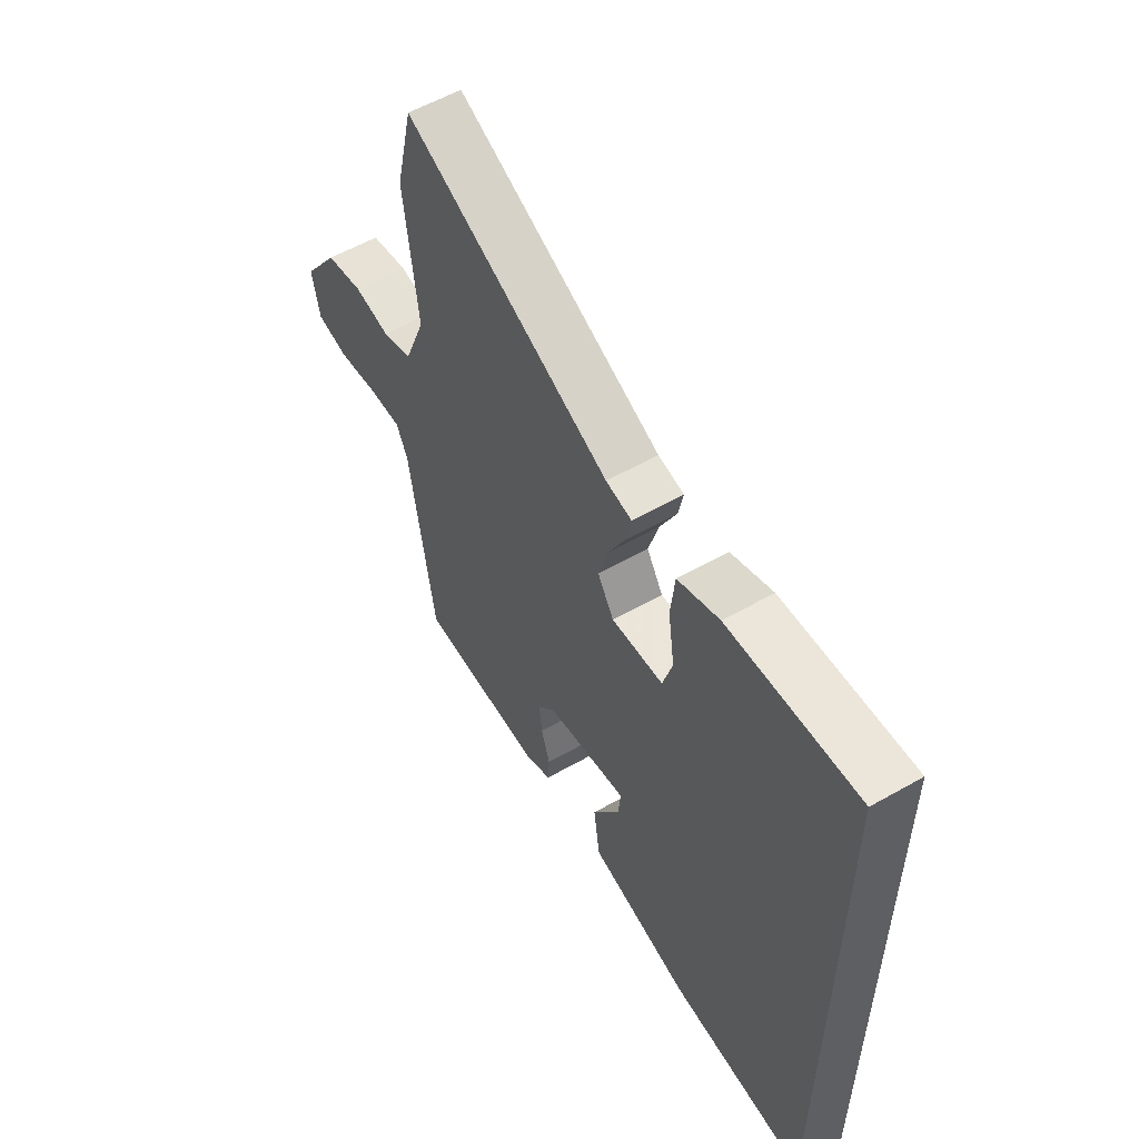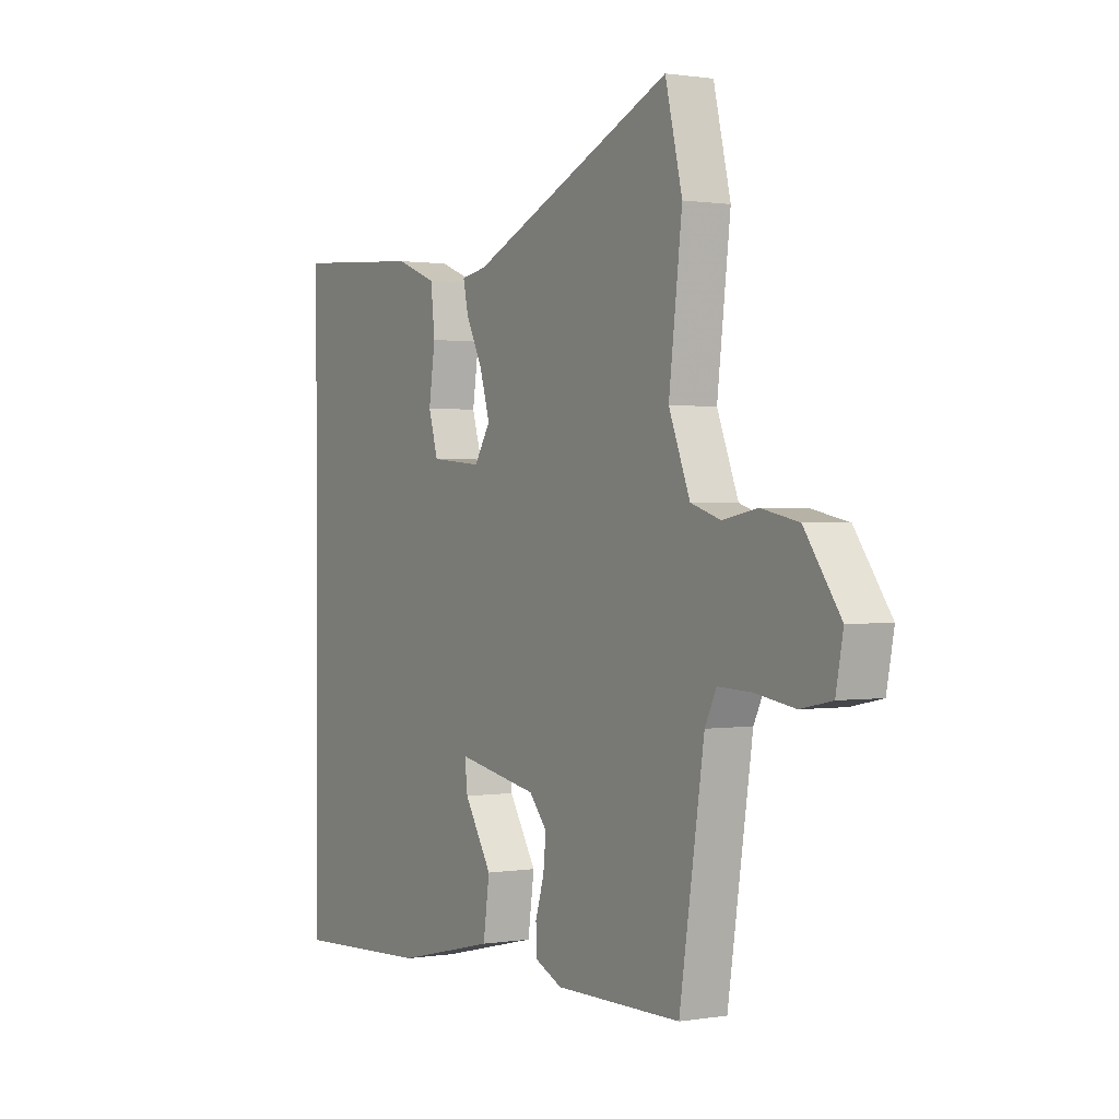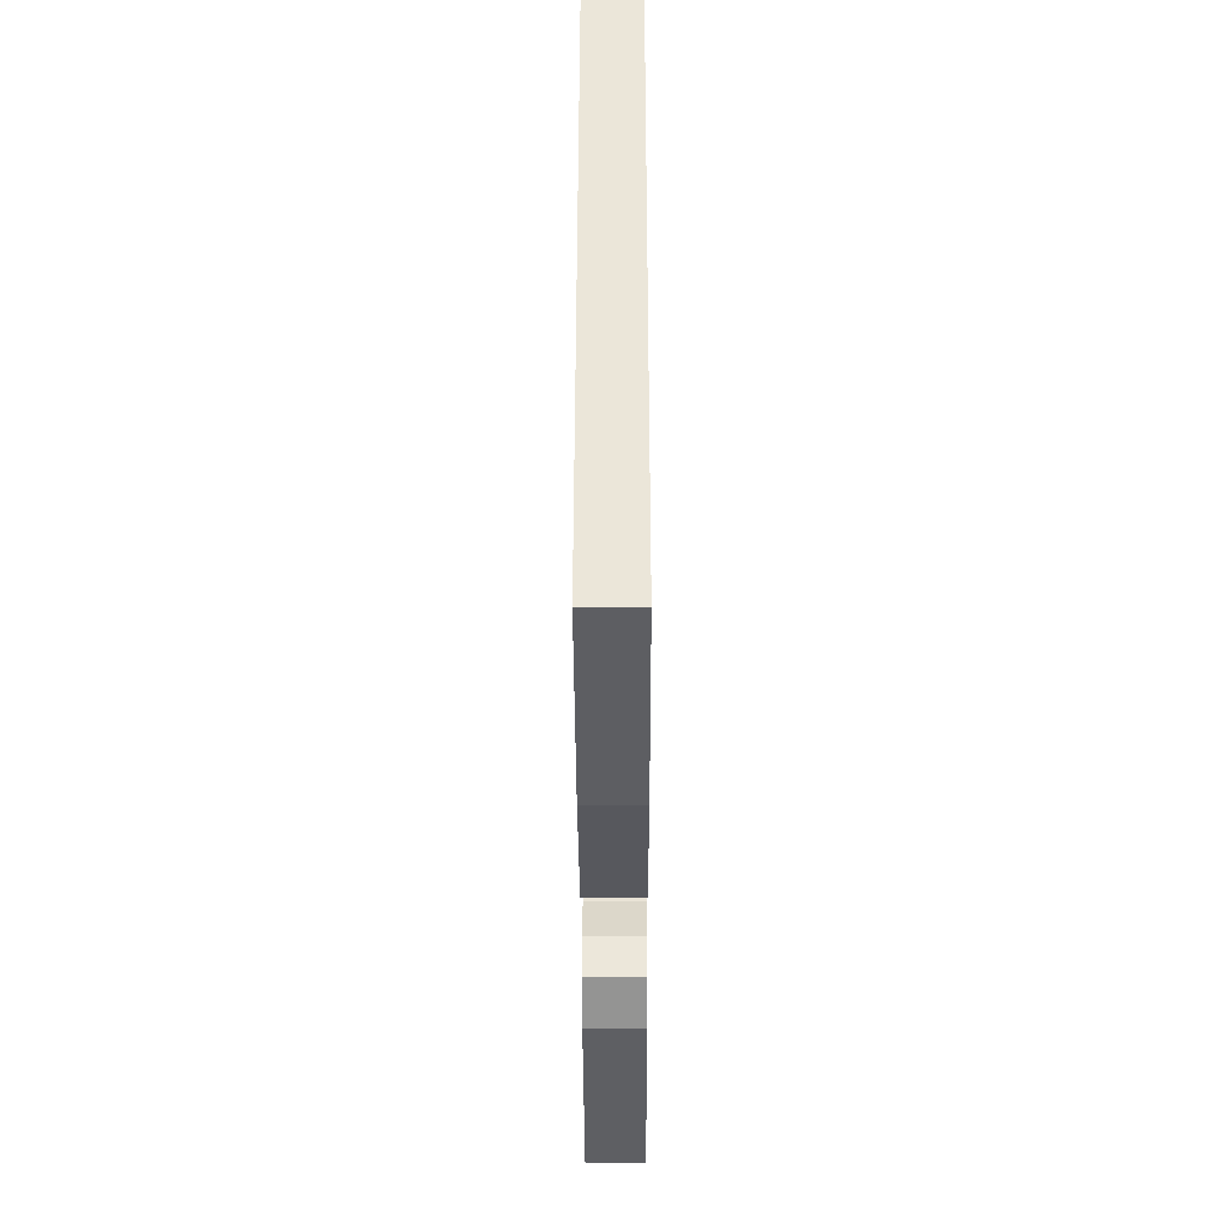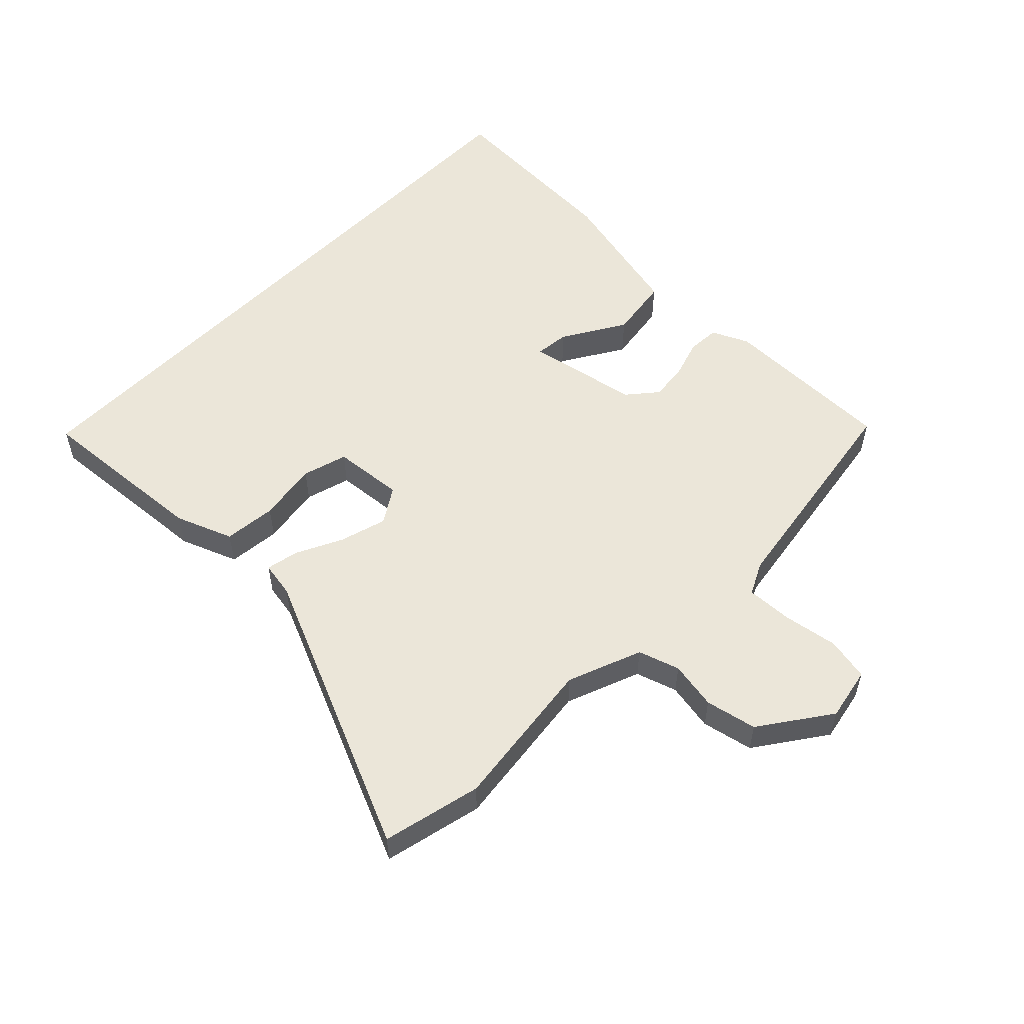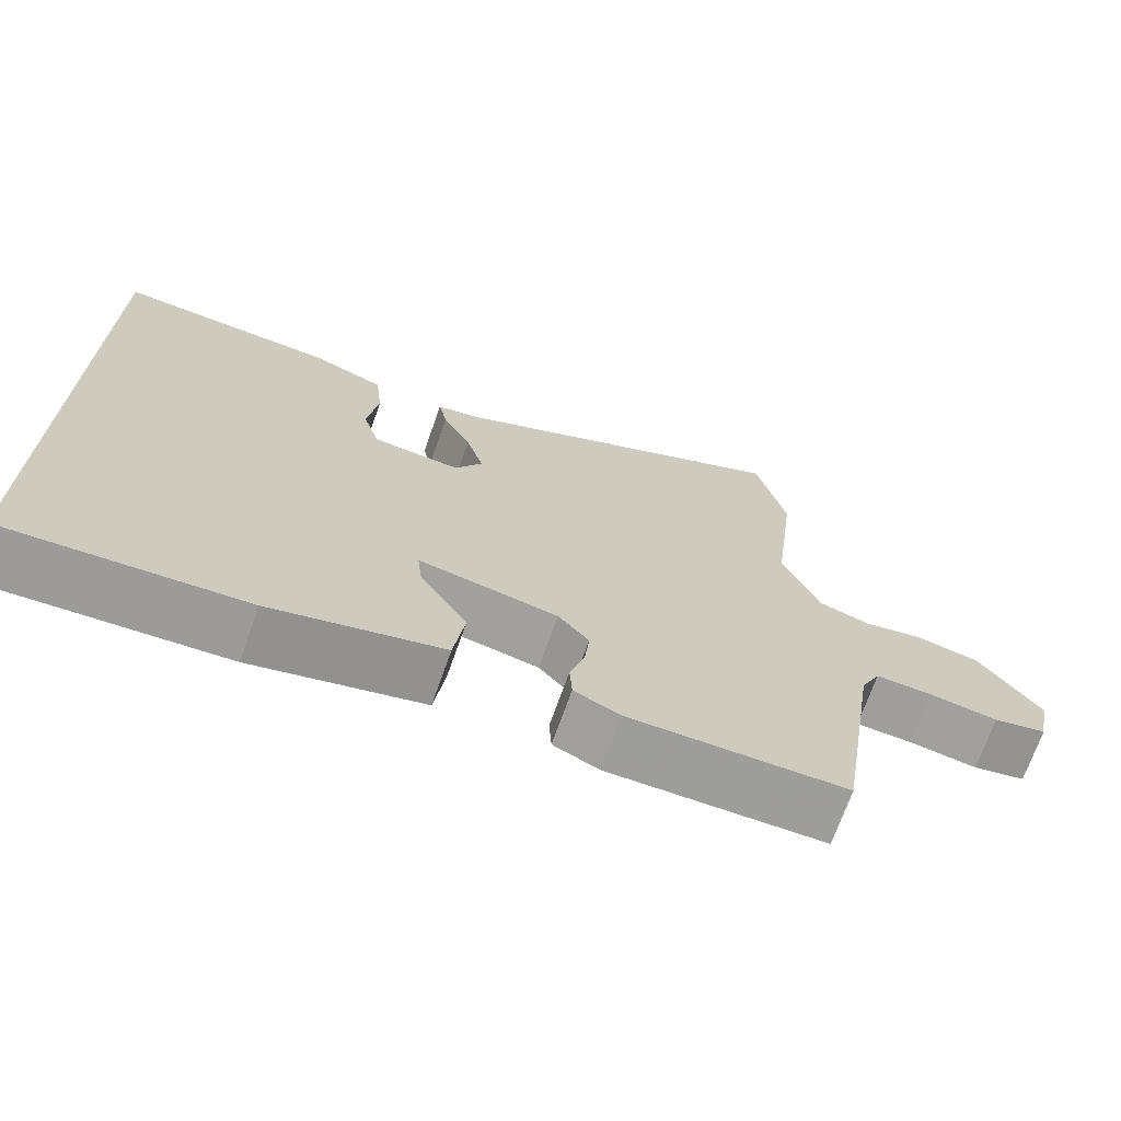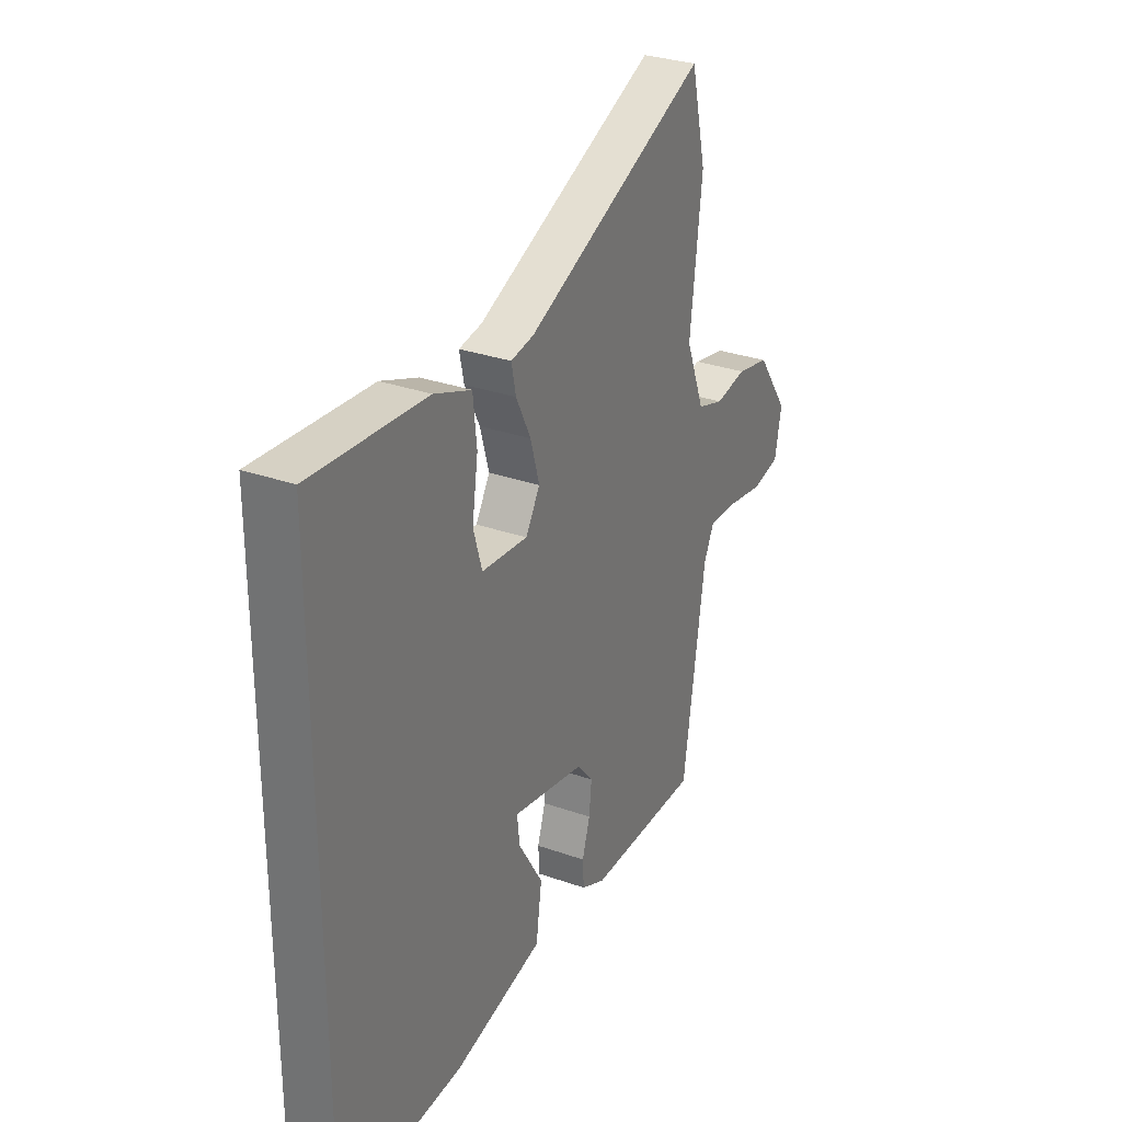
<metadata>
{"format":"obj","ext":"obj","renderer":"f3d","projection":"perspective","resolution":1024,"background":"white","views":[{"elev":56.6,"azim":-120.8,"up":"+Z"},{"elev":0.8,"azim":59.0,"up":"+Z"},{"elev":-42.1,"azim":-89.8,"up":"+Z"},{"elev":55.1,"azim":44.2,"up":"+Y"},{"elev":-70.4,"azim":-19.4,"up":"+Z"},{"elev":30.3,"azim":-62.8,"up":"+Z"}]}
</metadata>
<code>
v 0.463 0.07 0.656
v 0.5 0.07 0.5
v 0.471 0.07 0.258
v 0.517 0.07 0.141
v 0.582 0.07 0.12
v 0.658 0.07 0.134
v 0.739 0.07 0.117
v 0.817 0.07 0.007
v 0.801 0.07 -0.077
v 0.733 0.07 -0.091
v 0.646 0.07 -0.077
v 0.573 0.07 -0.074
v 0.548 0.07 -0.125
v 0.494 0.07 -0.479
v 0.218 0.07 -0.48
v 0.16 0.07 -0.453
v 0.157 0.07 -0.402
v 0.176 0.07 -0.341
v 0.182 0.07 -0.282
v 0.143 0.07 -0.236
v -0.034 0.07 -0.202
v -0.028 0.07 -0.256
v 0.032 0.07 -0.354
v 0.018 0.07 -0.452
v -0.2 0.07 -0.503
v -0.5 0.07 -0.518
v -0.5 0.07 0.511
v -0.221 0.07 0.49
v -0.131 0.07 0.455
v -0.122 0.07 0.372
v -0.136 0.07 0.277
v -0.115 0.07 0.206
v -0.003 0.07 0.196
v 0.032 0.07 0.252
v 0.01 0.07 0.327
v -0.026 0.07 0.399
v -0.037 0.07 0.451
v 0.019 0.07 0.461
v 0.463 0 0.656
v 0.5 0 0.5
v 0.471 0 0.258
v 0.517 0 0.141
v 0.582 0 0.12
v 0.658 0 0.134
v 0.739 0 0.117
v 0.817 0 0.007
v 0.801 0 -0.077
v 0.733 0 -0.091
v 0.646 0 -0.077
v 0.573 0 -0.074
v 0.548 0 -0.125
v 0.494 0 -0.479
v 0.218 0 -0.48
v 0.16 0 -0.453
v 0.157 0 -0.402
v 0.176 0 -0.341
v 0.182 0 -0.282
v 0.143 0 -0.236
v -0.034 0 -0.202
v -0.028 0 -0.256
v 0.032 0 -0.354
v 0.018 0 -0.452
v -0.2 0 -0.503
v -0.5 0 -0.518
v -0.5 0 0.511
v -0.221 0 0.49
v -0.131 0 0.455
v -0.122 0 0.372
v -0.136 0 0.277
v -0.115 0 0.206
v -0.003 0 0.196
v 0.032 0 0.252
v 0.01 0 0.327
v -0.026 0 0.399
v -0.037 0 0.451
v 0.019 0 0.461
f 35 36 37 38
f 1 2 3
f 38 1 3
f 35 38 3
f 34 35 3
f 33 34 3 4
f 32 33 4 5
f 29 30 31
f 28 29 31
f 27 28 31
f 26 27 31
f 26 31 32
f 24 25 26
f 23 24 26
f 22 23 26
f 21 22 26 32
f 20 21 32 5
f 16 17 18
f 15 16 18
f 14 15 18
f 13 14 18
f 12 13 18 19
f 9 10 11
f 8 9 11
f 7 8 11
f 6 7 11
f 5 6 11
f 5 11 12
f 5 12 19 20
f 76 75 74 73
f 41 40 39
f 41 39 76
f 41 76 73
f 41 73 72
f 42 41 72 71
f 43 42 71 70
f 69 68 67
f 69 67 66
f 69 66 65
f 69 65 64
f 70 69 64
f 64 63 62
f 64 62 61
f 64 61 60
f 70 64 60 59
f 43 70 59 58
f 56 55 54
f 56 54 53
f 56 53 52
f 56 52 51
f 57 56 51 50
f 49 48 47
f 49 47 46
f 49 46 45
f 49 45 44
f 49 44 43
f 50 49 43
f 58 57 50 43
f 1 39 40 2
f 2 40 41 3
f 3 41 42 4
f 4 42 43 5
f 5 43 44 6
f 6 44 45 7
f 7 45 46 8
f 8 46 47 9
f 9 47 48 10
f 10 48 49 11
f 11 49 50 12
f 12 50 51 13
f 13 51 52 14
f 14 52 53 15
f 15 53 54 16
f 16 54 55 17
f 17 55 56 18
f 18 56 57 19
f 19 57 58 20
f 20 58 59 21
f 21 59 60 22
f 22 60 61 23
f 23 61 62 24
f 24 62 63 25
f 25 63 64 26
f 26 64 65 27
f 27 65 66 28
f 28 66 67 29
f 29 67 68 30
f 30 68 69 31
f 31 69 70 32
f 32 70 71 33
f 33 71 72 34
f 34 72 73 35
f 35 73 74 36
f 36 74 75 37
f 37 75 76 38
f 38 76 39 1

</code>
